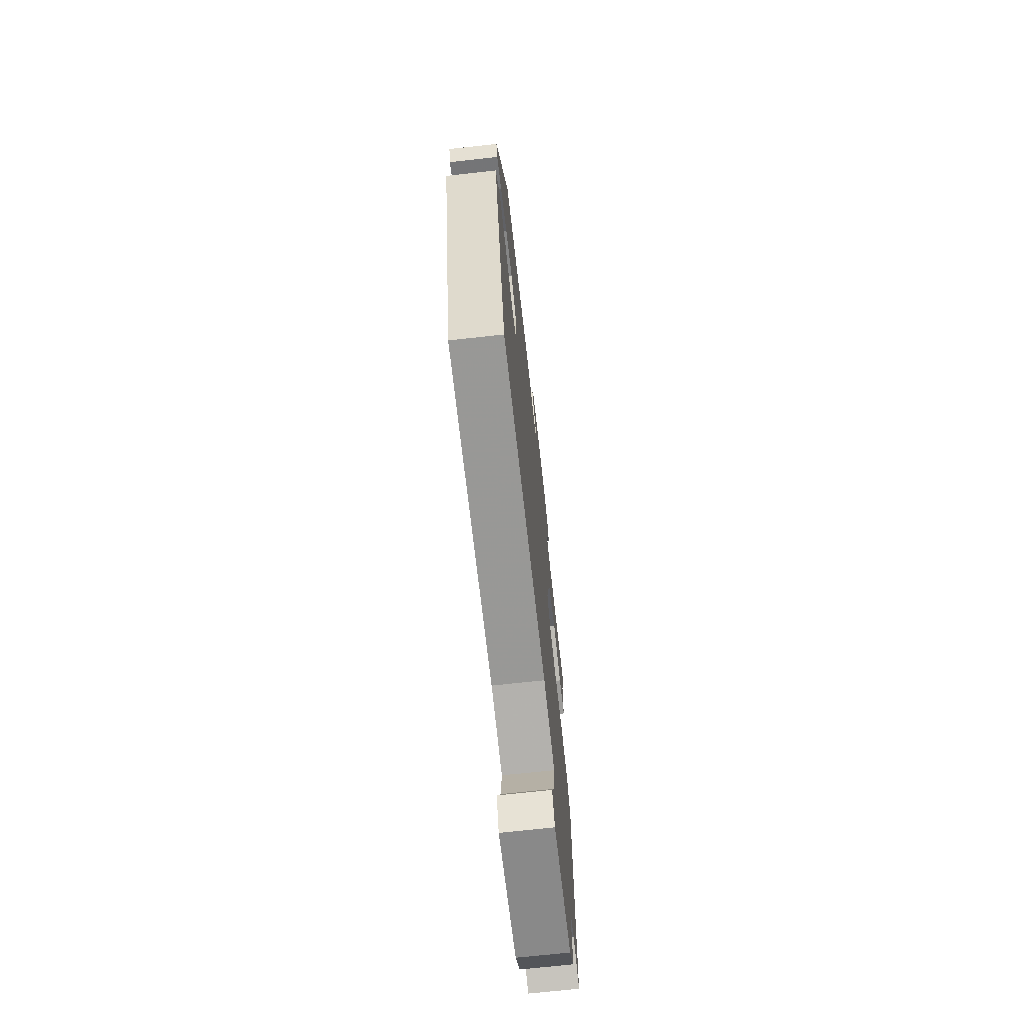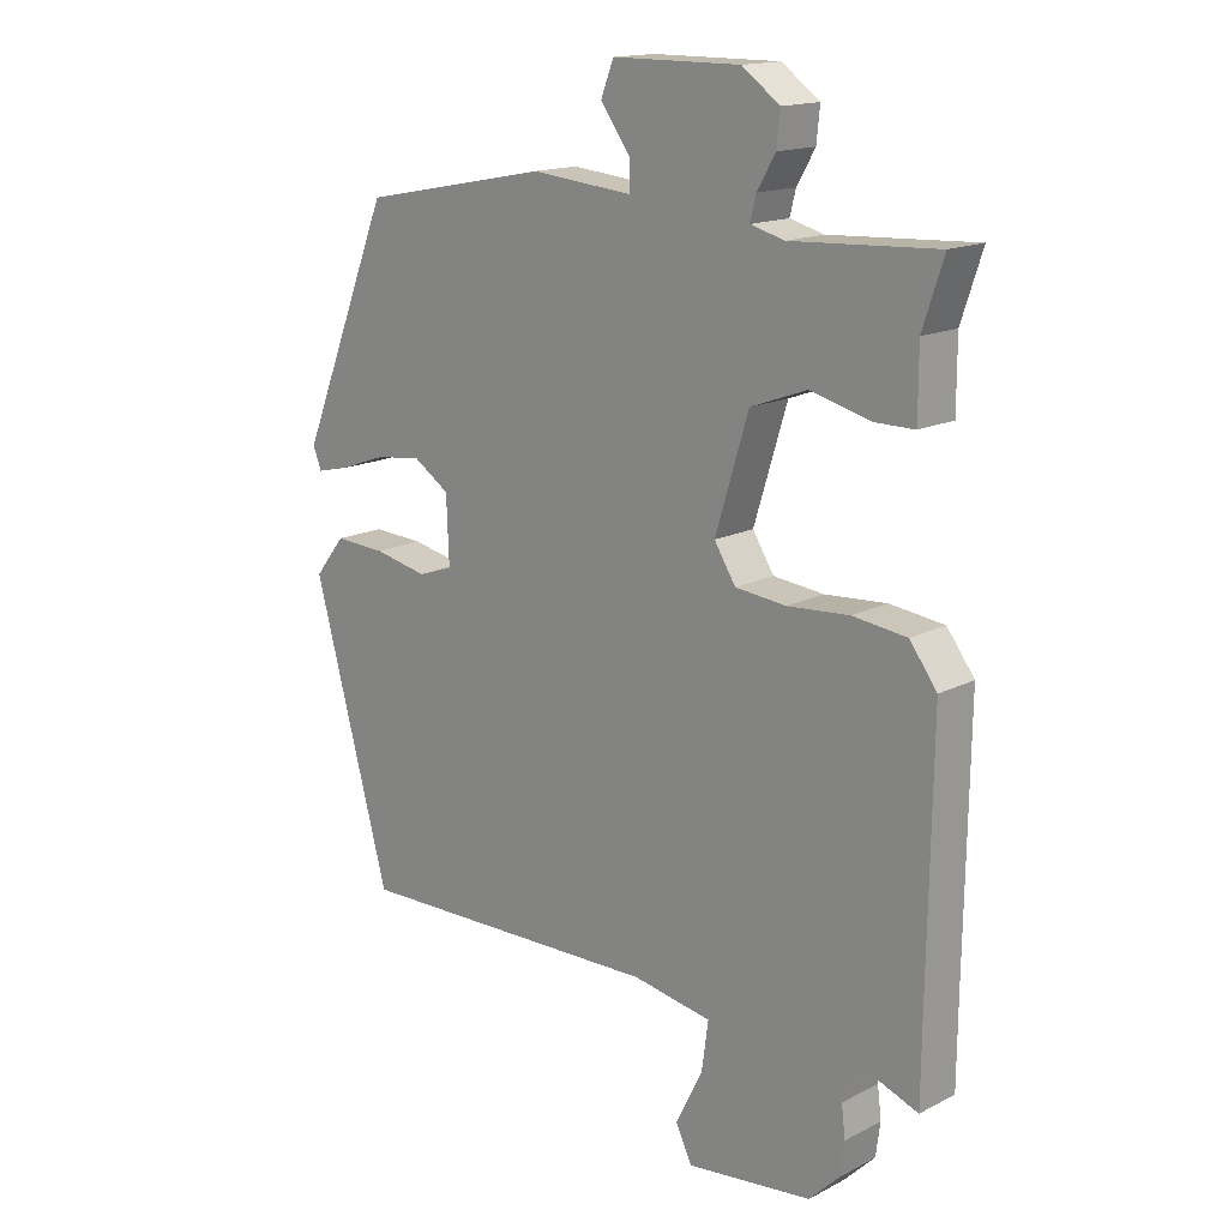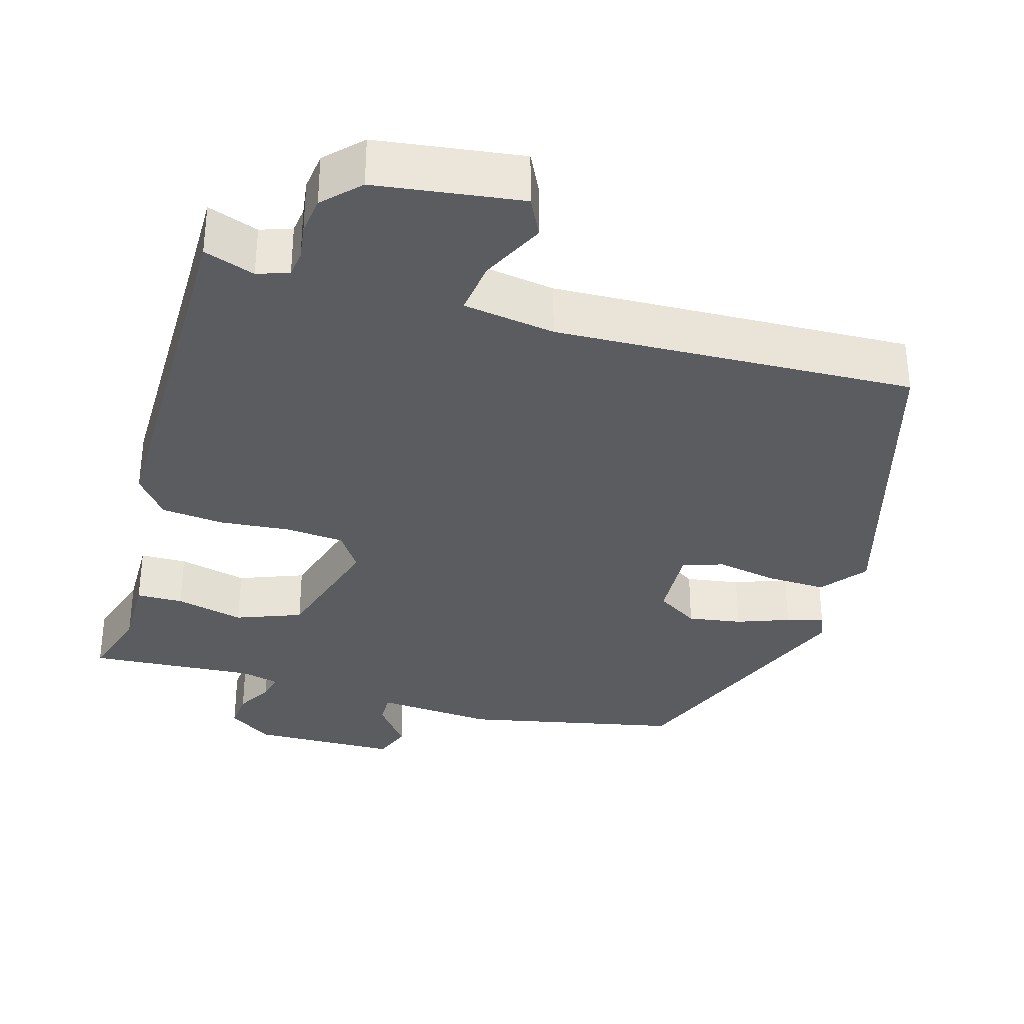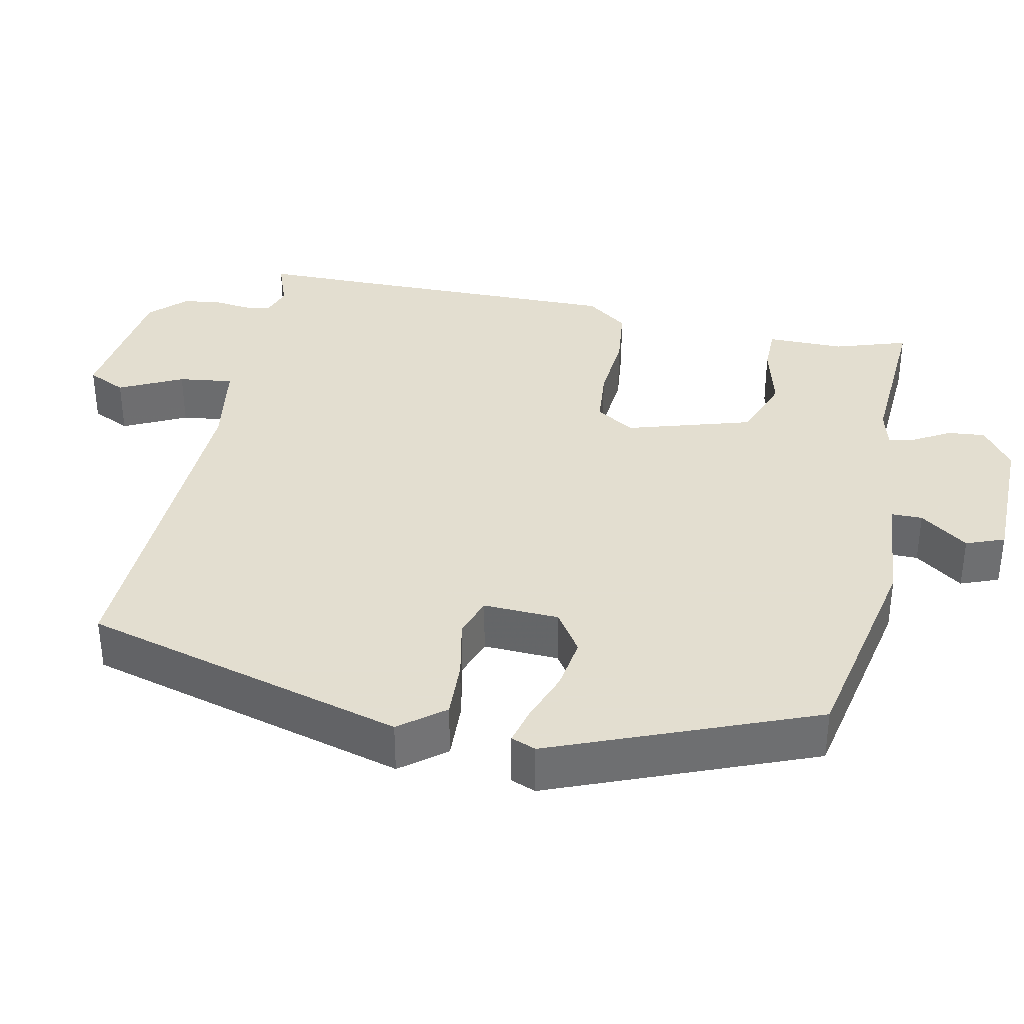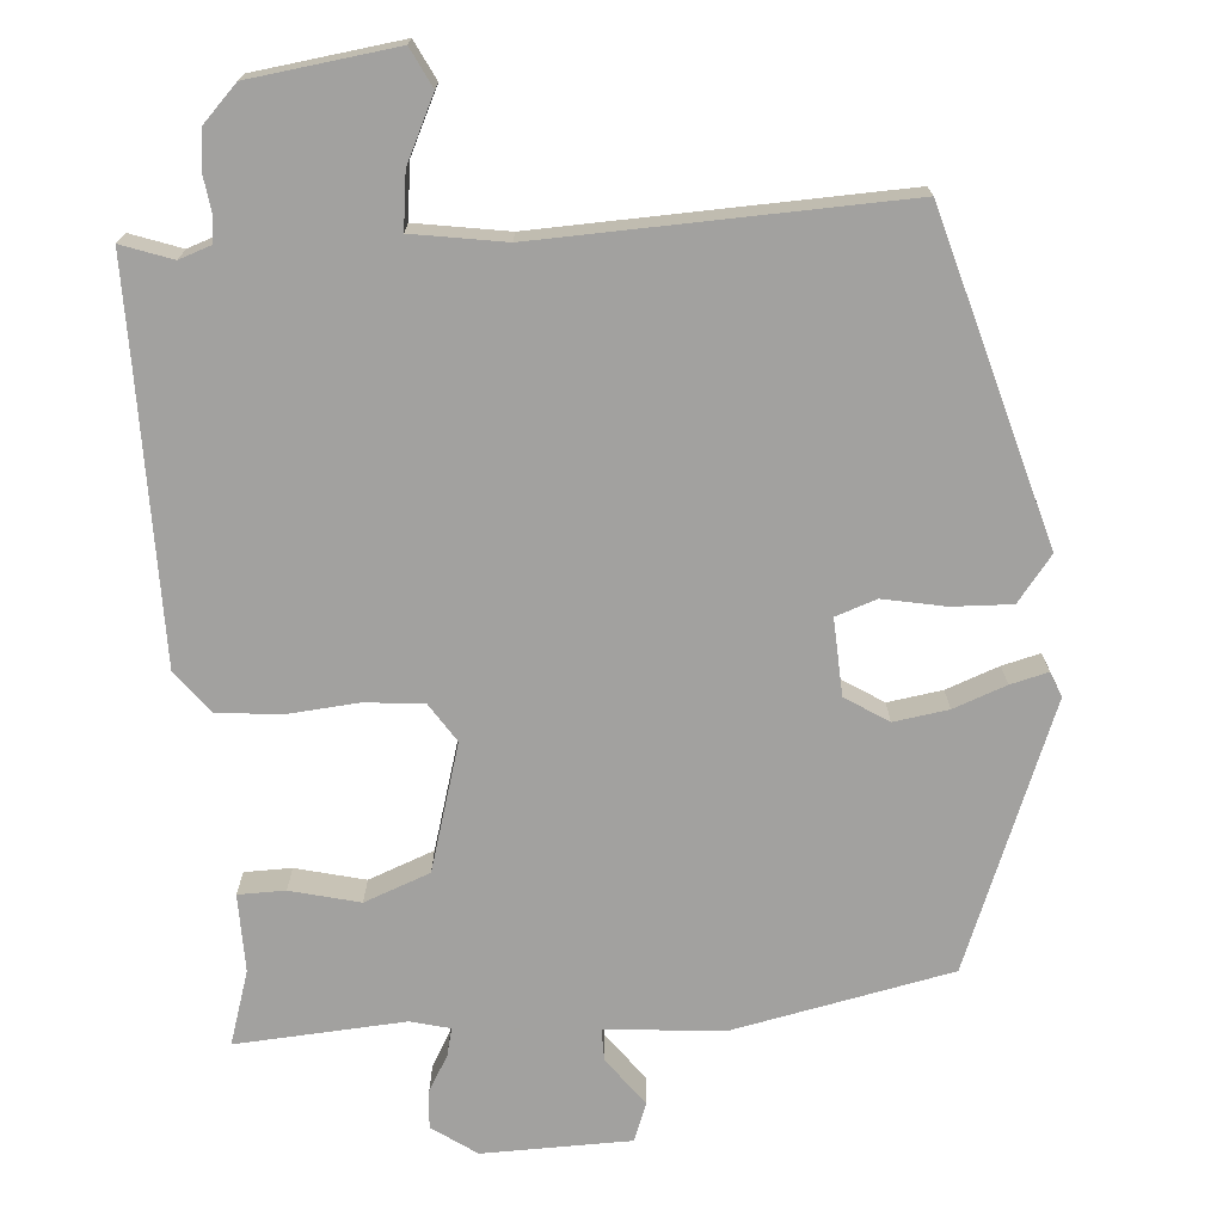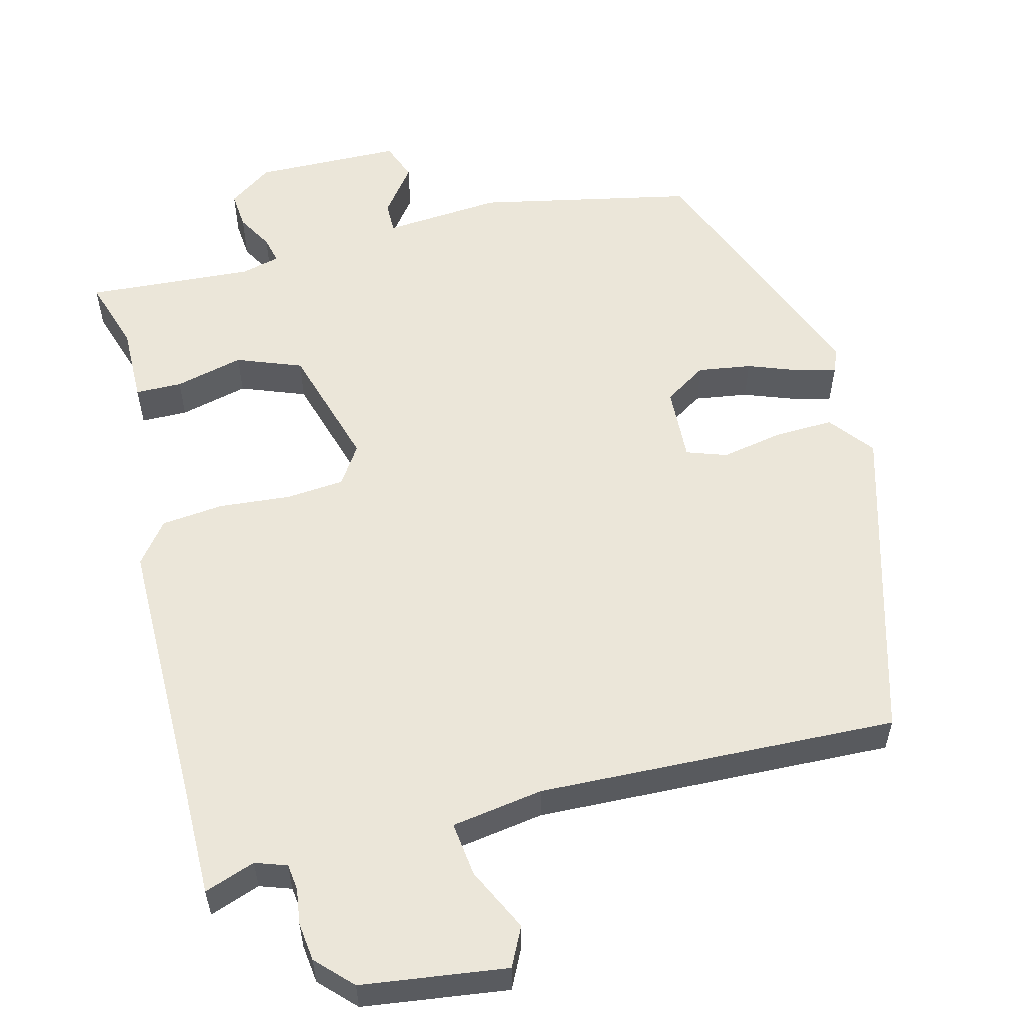
<metadata>
{"format":"obj","ext":"obj","renderer":"f3d","projection":"perspective","resolution":1024,"background":"white","views":[{"elev":-69.8,"azim":-83.7,"up":"+Z"},{"elev":15.8,"azim":43.3,"up":"+Z"},{"elev":-33.6,"azim":164.6,"up":"+Y"},{"elev":35.9,"azim":-77.9,"up":"+Y"},{"elev":-72.2,"azim":-175.0,"up":"+Y"},{"elev":56.0,"azim":166.4,"up":"+Y"}]}
</metadata>
<code>
v -0.427 0.07 -0.493
v -0.545 0.07 -0.061
v -0.498 0.07 -0.002
v -0.419 0.07 -0.006
v -0.337 0.07 -0.023
v -0.283 0.07 -0.005
v -0.287 0.07 0.096
v -0.343 0.07 0.133
v -0.415 0.07 0.123
v -0.485 0.07 0.098
v -0.535 0.07 0.086
v -0.548 0.07 0.119
v -0.407 0.07 0.466
v -0.119 0.07 0.522
v 0.038 0.07 0.507
v 0.038 0.07 0.549
v -0.009 0.07 0.613
v 0.011 0.07 0.664
v 0.207 0.07 0.665
v 0.265 0.07 0.623
v 0.26 0.07 0.573
v 0.232 0.07 0.525
v 0.223 0.07 0.489
v 0.275 0.07 0.475
v 0.498 0.07 0.487
v 0.466 0.07 0.39
v 0.466 0.07 0.287
v 0.404 0.07 0.287
v 0.313 0.07 0.311
v 0.226 0.07 0.279
v 0.175 0.07 0.113
v 0.208 0.07 0.061
v 0.286 0.07 0.053
v 0.381 0.07 0.06
v 0.464 0.07 0.05
v 0.506 0.07 -0.006
v 0.501 0.07 -0.38
v 0.5 0.07 -0.52
v 0.433 0.07 -0.495
v 0.391 0.07 -0.509
v 0.386 0.07 -0.544
v 0.392 0.07 -0.592
v 0.385 0.07 -0.643
v 0.339 0.07 -0.689
v 0.146 0.07 -0.712
v 0.121 0.07 -0.66
v 0.163 0.07 -0.576
v 0.173 0.07 -0.503
v 0.051 0.07 -0.482
v -0.427 0 -0.493
v -0.545 0 -0.061
v -0.498 0 -0.002
v -0.419 0 -0.006
v -0.337 0 -0.023
v -0.283 0 -0.005
v -0.287 0 0.096
v -0.343 0 0.133
v -0.415 0 0.123
v -0.485 0 0.098
v -0.535 0 0.086
v -0.548 0 0.119
v -0.407 0 0.466
v -0.119 0 0.522
v 0.038 0 0.507
v 0.038 0 0.549
v -0.009 0 0.613
v 0.011 0 0.664
v 0.207 0 0.665
v 0.265 0 0.623
v 0.26 0 0.573
v 0.232 0 0.525
v 0.223 0 0.489
v 0.275 0 0.475
v 0.498 0 0.487
v 0.466 0 0.39
v 0.466 0 0.287
v 0.404 0 0.287
v 0.313 0 0.311
v 0.226 0 0.279
v 0.175 0 0.113
v 0.208 0 0.061
v 0.286 0 0.053
v 0.381 0 0.06
v 0.464 0 0.05
v 0.506 0 -0.006
v 0.501 0 -0.38
v 0.5 0 -0.52
v 0.433 0 -0.495
v 0.391 0 -0.509
v 0.386 0 -0.544
v 0.392 0 -0.592
v 0.385 0 -0.643
v 0.339 0 -0.689
v 0.146 0 -0.712
v 0.121 0 -0.66
v 0.163 0 -0.576
v 0.173 0 -0.503
v 0.051 0 -0.482
f 45 46 47
f 44 45 47
f 43 44 47
f 42 43 47
f 41 42 47
f 40 41 47 48
f 39 40 48 49
f 37 38 39
f 37 39 49
f 36 37 49
f 35 36 49
f 34 35 49
f 33 34 49
f 26 27 28 29
f 26 29 30
f 25 26 30
f 24 25 30
f 23 24 30 31
f 20 21 22
f 19 20 22
f 18 19 22
f 17 18 22
f 16 17 22
f 15 16 22 23
f 14 15 23
f 13 14 23
f 12 13 23
f 11 12 23
f 10 11 23
f 9 10 23
f 8 9 23
f 7 8 23 31
f 3 4 5
f 2 3 5
f 1 2 5
f 49 1 5
f 49 5 6
f 33 49 6
f 32 33 6
f 6 7 31 32
f 96 95 94
f 96 94 93
f 96 93 92
f 96 92 91
f 96 91 90
f 97 96 90 89
f 98 97 89 88
f 88 87 86
f 98 88 86
f 98 86 85
f 98 85 84
f 98 84 83
f 98 83 82
f 78 77 76 75
f 79 78 75
f 79 75 74
f 79 74 73
f 80 79 73 72
f 71 70 69
f 71 69 68
f 71 68 67
f 71 67 66
f 71 66 65
f 72 71 65 64
f 72 64 63
f 72 63 62
f 72 62 61
f 72 61 60
f 72 60 59
f 72 59 58
f 72 58 57
f 80 72 57 56
f 54 53 52
f 54 52 51
f 54 51 50
f 54 50 98
f 55 54 98
f 55 98 82
f 55 82 81
f 81 80 56 55
f 1 50 51 2
f 2 51 52 3
f 3 52 53 4
f 4 53 54 5
f 5 54 55 6
f 6 55 56 7
f 7 56 57 8
f 8 57 58 9
f 9 58 59 10
f 10 59 60 11
f 11 60 61 12
f 12 61 62 13
f 13 62 63 14
f 14 63 64 15
f 15 64 65 16
f 16 65 66 17
f 17 66 67 18
f 18 67 68 19
f 19 68 69 20
f 20 69 70 21
f 21 70 71 22
f 22 71 72 23
f 23 72 73 24
f 24 73 74 25
f 25 74 75 26
f 26 75 76 27
f 27 76 77 28
f 28 77 78 29
f 29 78 79 30
f 30 79 80 31
f 31 80 81 32
f 32 81 82 33
f 33 82 83 34
f 34 83 84 35
f 35 84 85 36
f 36 85 86 37
f 37 86 87 38
f 38 87 88 39
f 39 88 89 40
f 40 89 90 41
f 41 90 91 42
f 42 91 92 43
f 43 92 93 44
f 44 93 94 45
f 45 94 95 46
f 46 95 96 47
f 47 96 97 48
f 48 97 98 49
f 49 98 50 1

</code>
